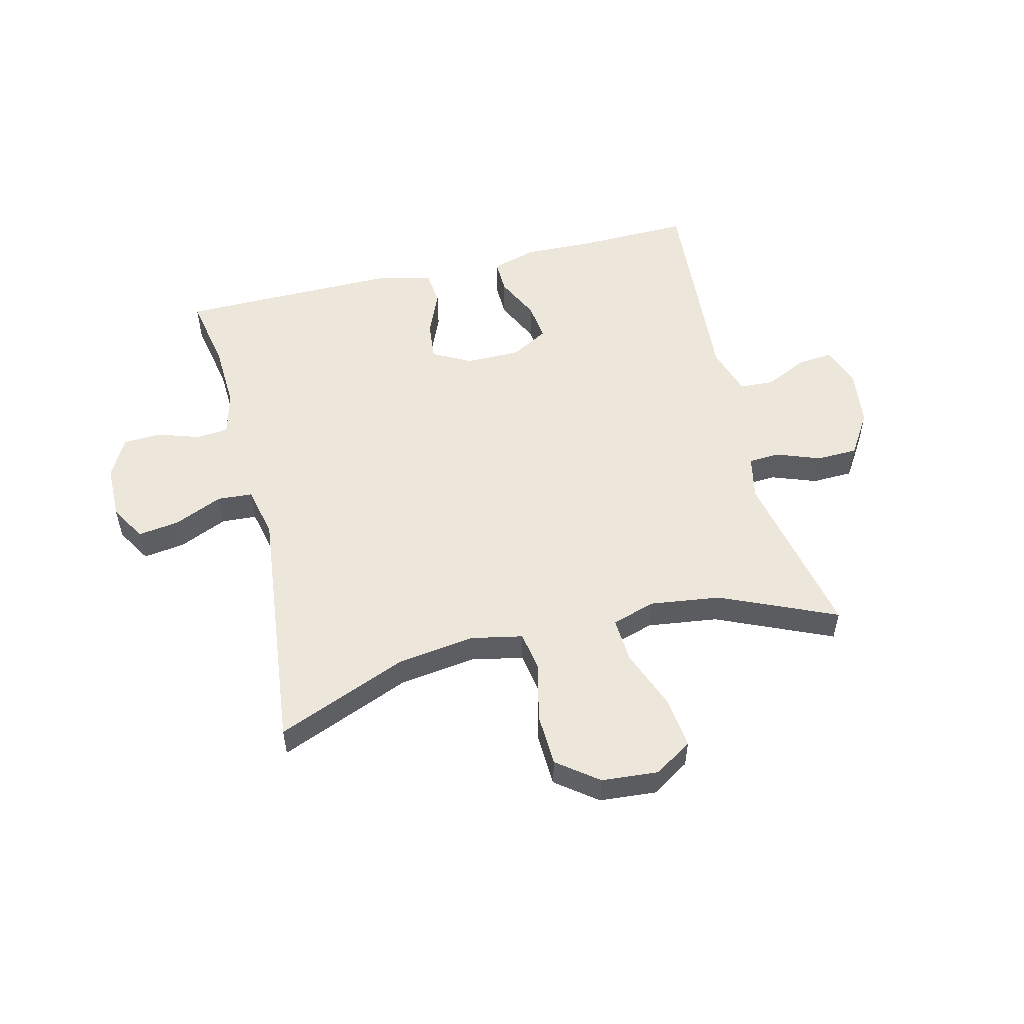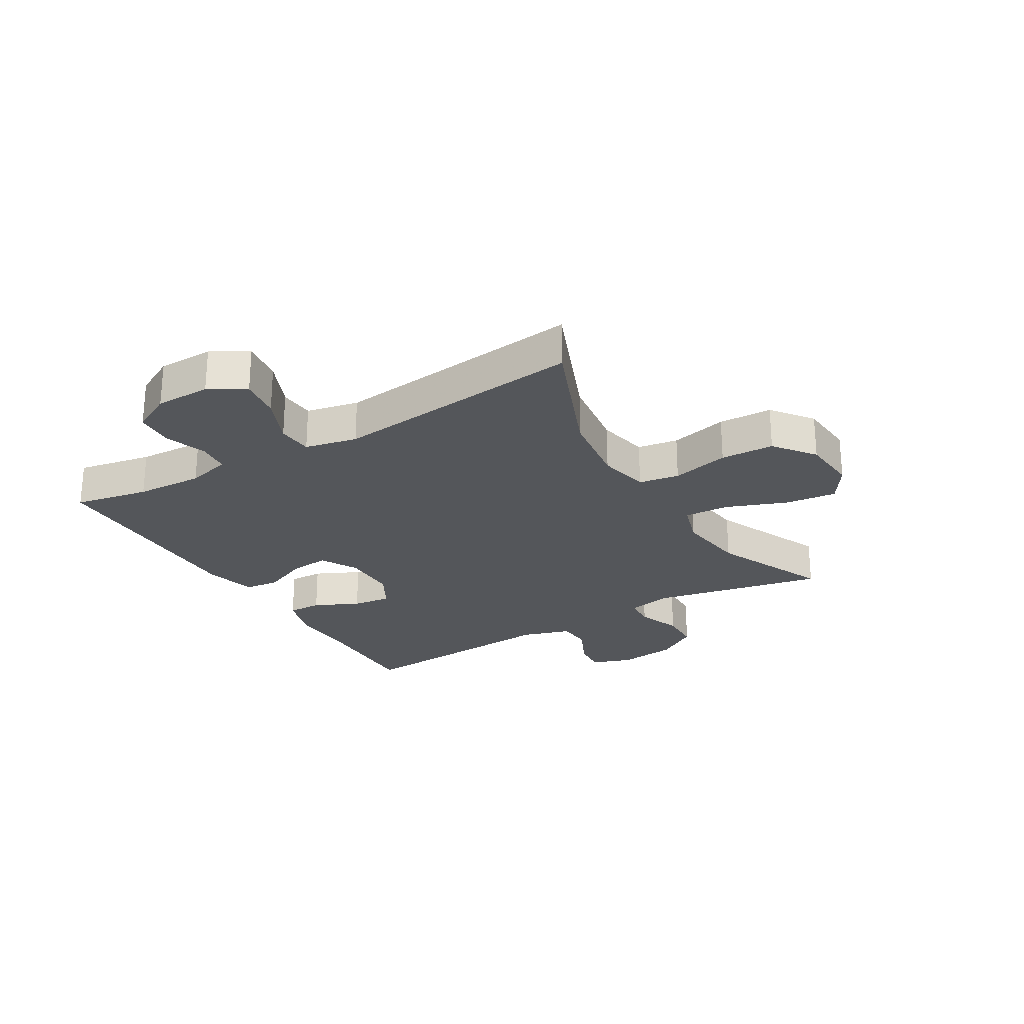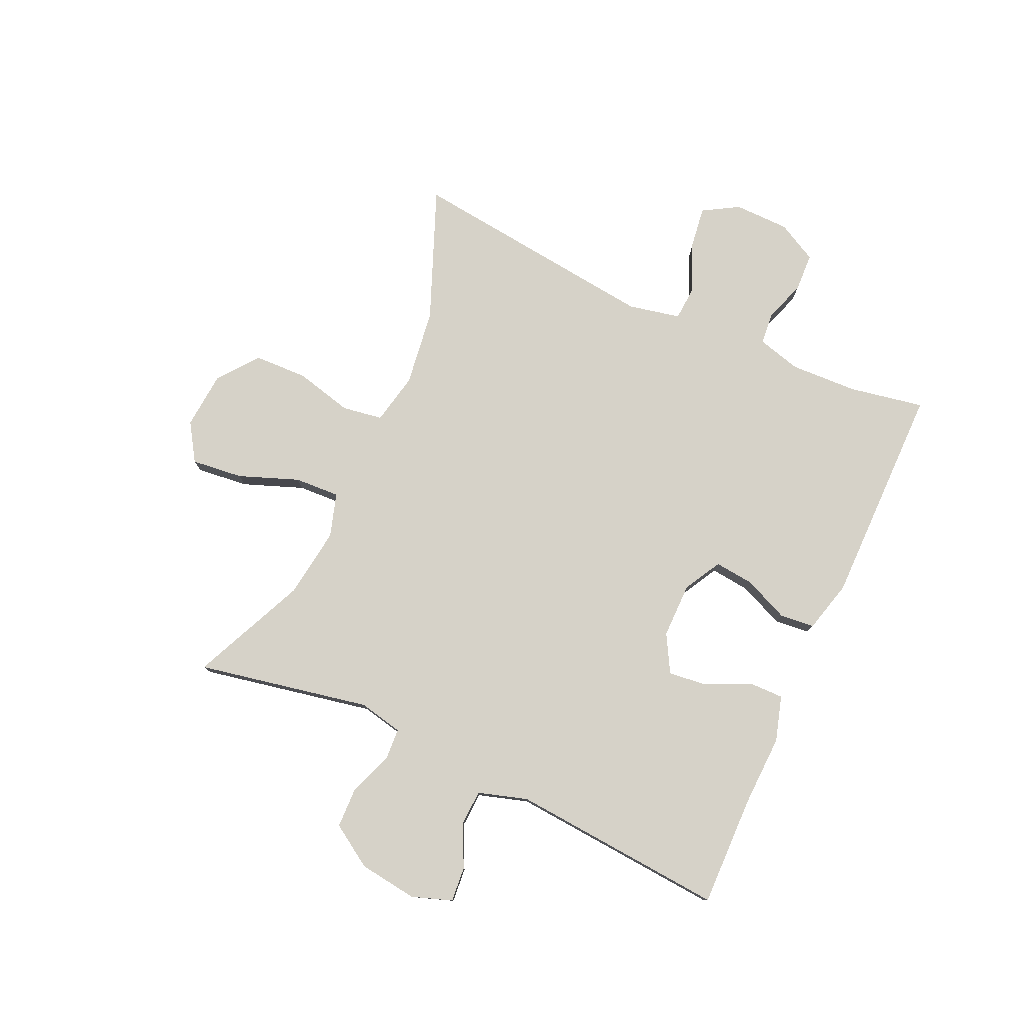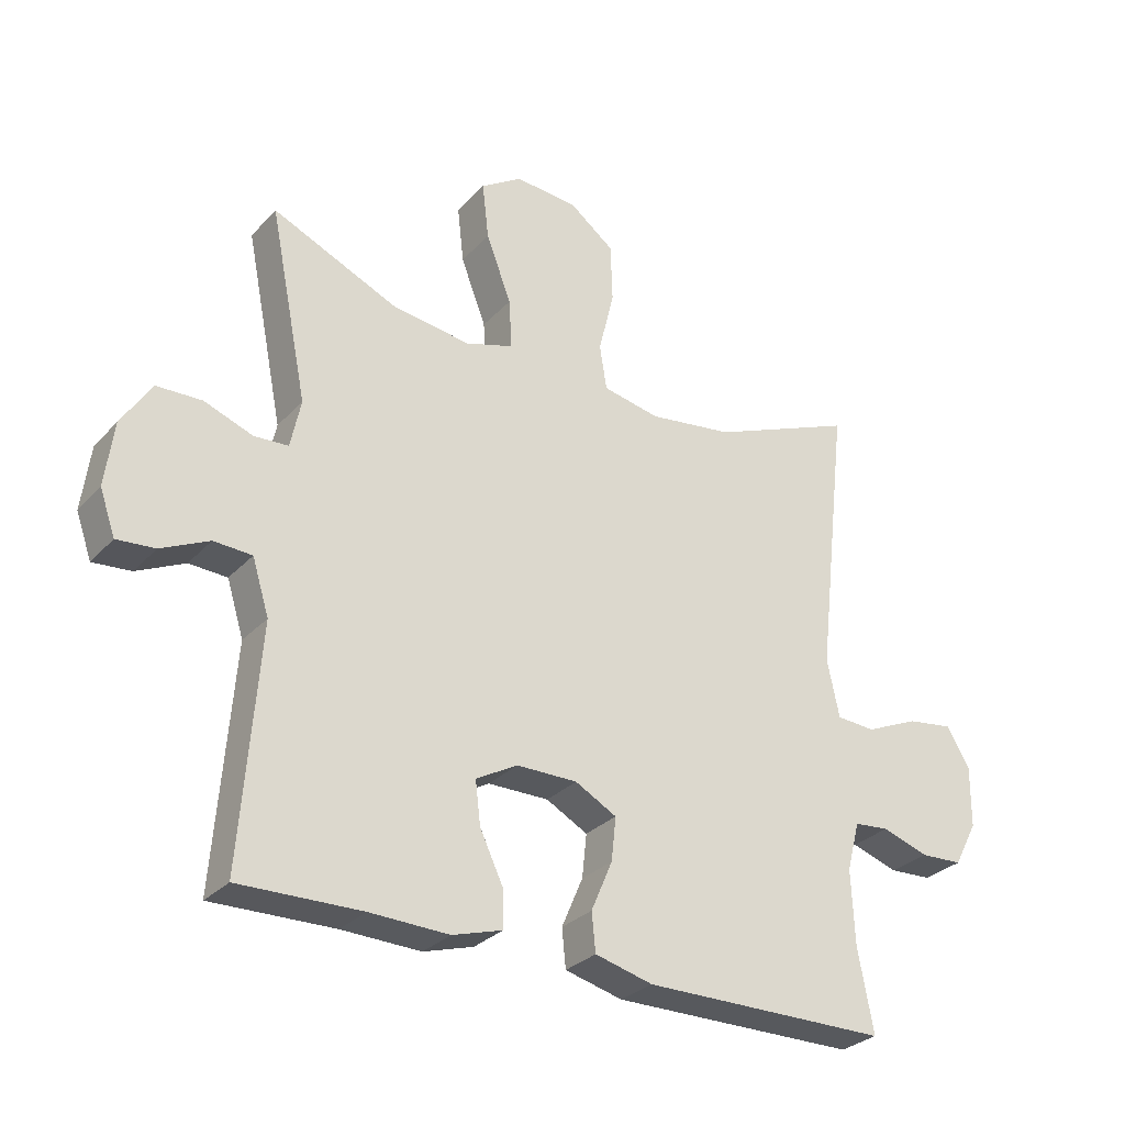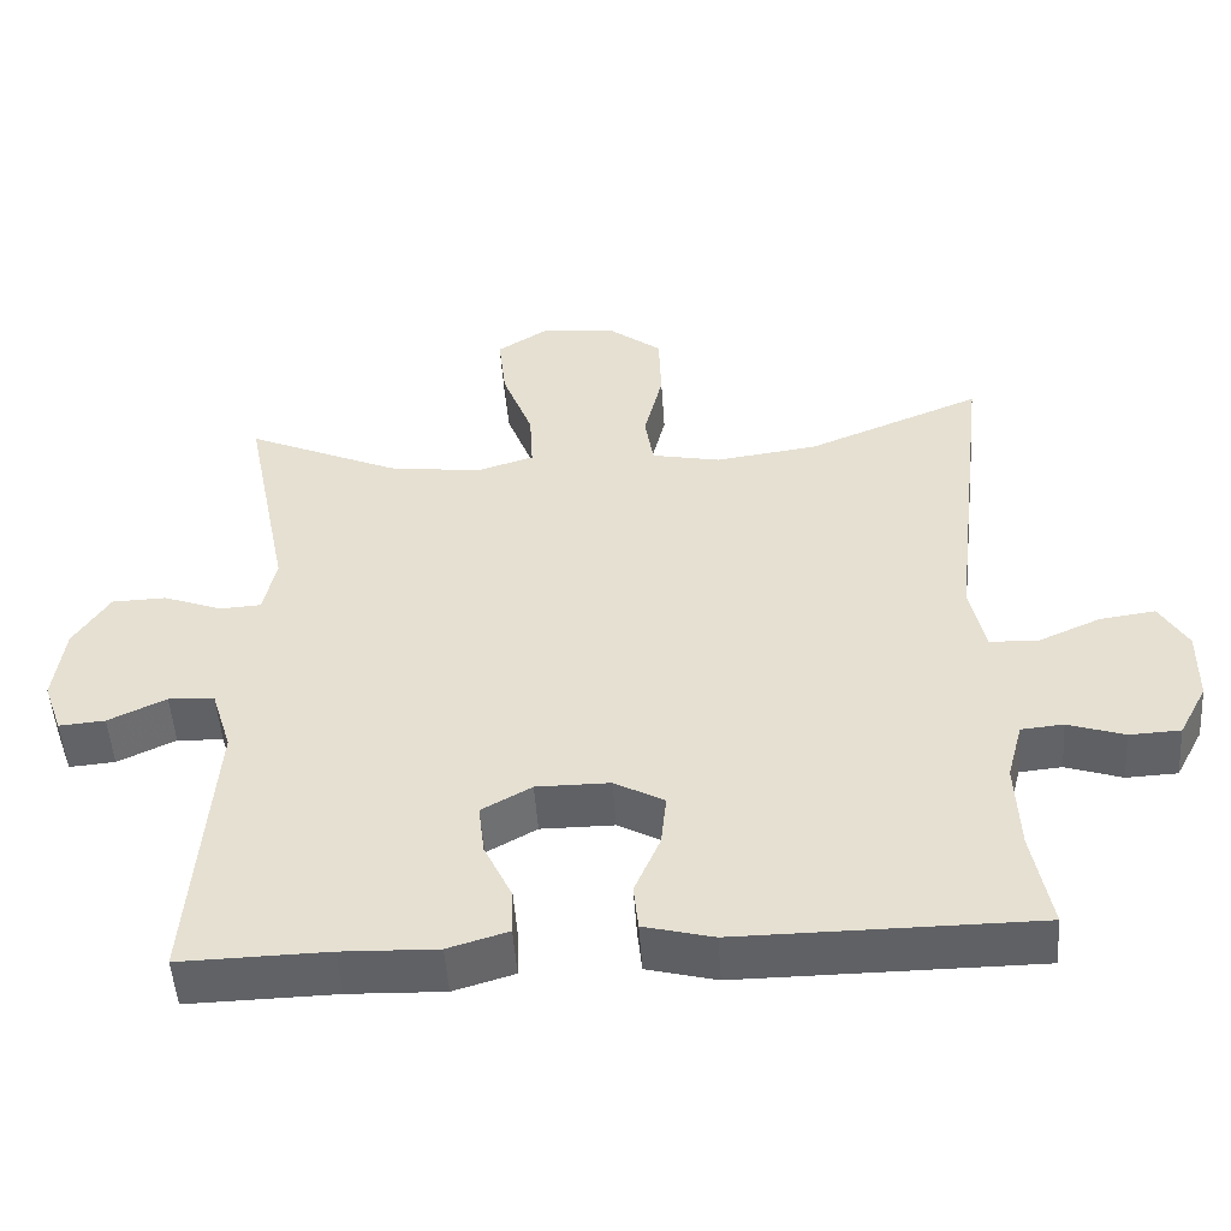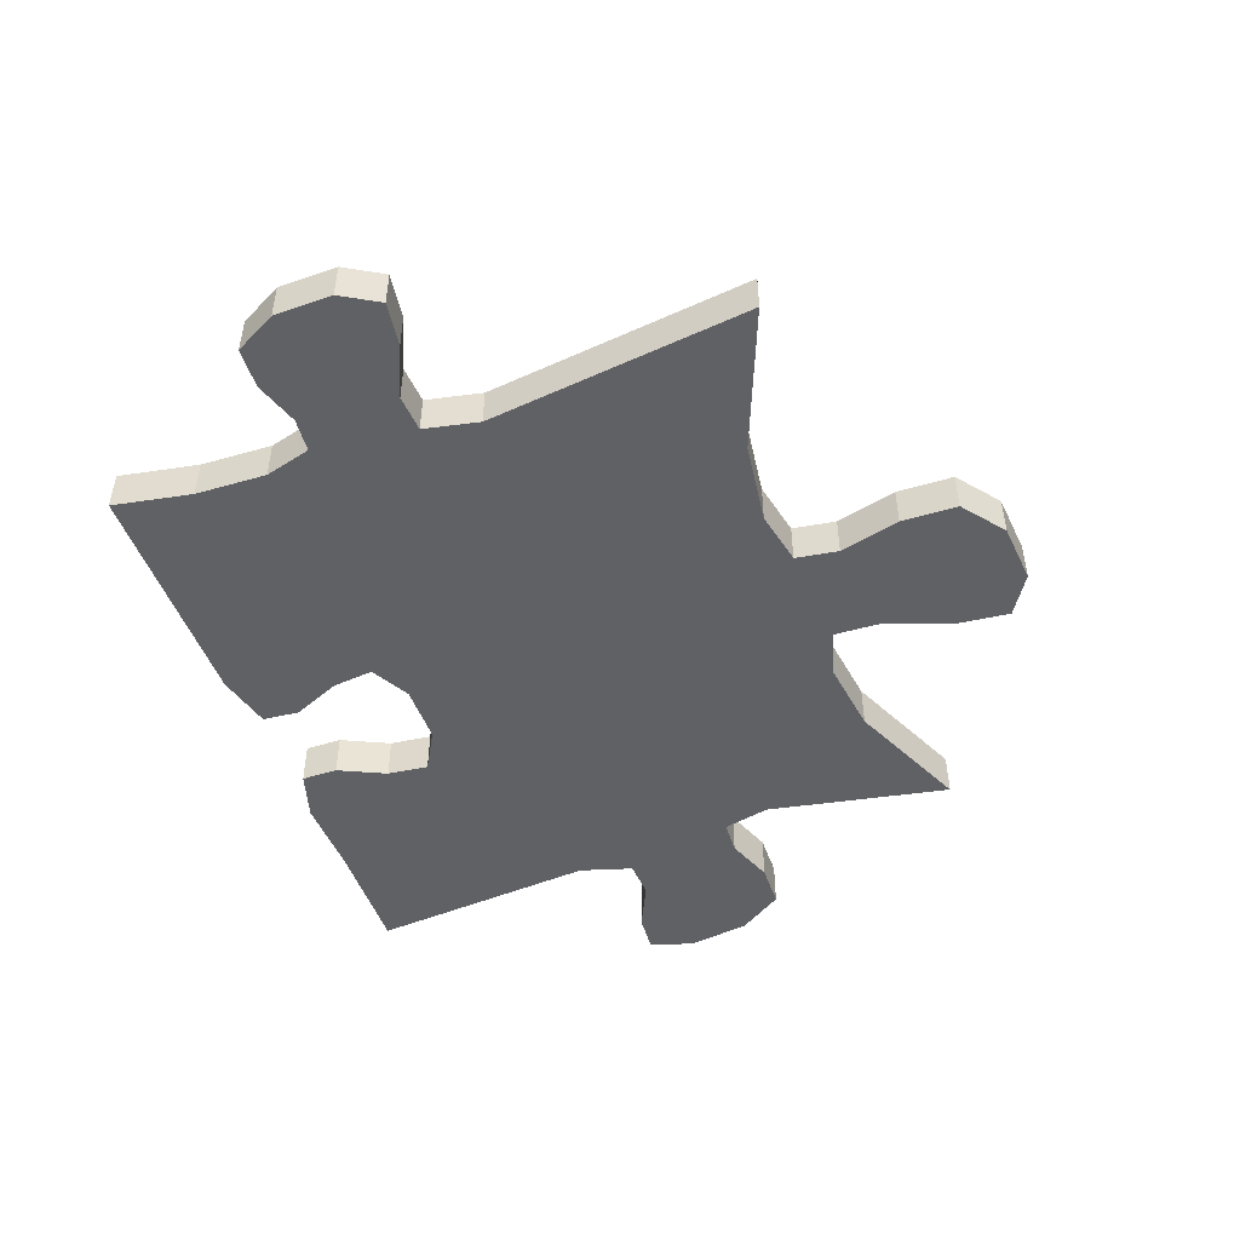
<metadata>
{"format":"obj","ext":"obj","renderer":"f3d","projection":"perspective","resolution":1024,"background":"white","views":[{"elev":53.1,"azim":-13.9,"up":"+Y"},{"elev":-25.2,"azim":-59.3,"up":"+Y"},{"elev":78.3,"azim":114.6,"up":"+Y"},{"elev":-29.4,"azim":146.2,"up":"+Z"},{"elev":-50.3,"azim":-176.1,"up":"+Z"},{"elev":-48.6,"azim":-69.7,"up":"+Y"}]}
</metadata>
<code>
v -0.5 0.07 0.5
v -0.276 0.07 0.409
v -0.145 0.07 0.391
v -0.057 0.07 0.409
v -0.046 0.07 0.478
v -0.07 0.07 0.576
v -0.067 0.07 0.667
v 0.002 0.07 0.72
v 0.099 0.07 0.728
v 0.163 0.07 0.687
v 0.153 0.07 0.599
v 0.114 0.07 0.497
v 0.11 0.07 0.42
v 0.184 0.07 0.397
v 0.304 0.07 0.413
v 0.5 0.07 0.5
v 0.441 0.07 0.205
v 0.457 0.07 0.13
v 0.51 0.07 0.127
v 0.585 0.07 0.155
v 0.655 0.07 0.153
v 0.701 0.07 0.081
v 0.714 0.07 -0.019
v 0.69 0.07 -0.087
v 0.631 0.07 -0.082
v 0.557 0.07 -0.047
v 0.498 0.07 -0.05
v 0.472 0.07 -0.134
v 0.5 0.07 -0.5
v 0.311 0.07 -0.496
v 0.189 0.07 -0.5
v 0.112 0.07 -0.477
v 0.113 0.07 -0.419
v 0.149 0.07 -0.343
v 0.157 0.07 -0.277
v 0.093 0.07 -0.241
v -0.001 0.07 -0.241
v -0.065 0.07 -0.276
v -0.058 0.07 -0.343
v -0.025 0.07 -0.42
v -0.031 0.07 -0.479
v -0.12 0.07 -0.502
v -0.5 0.07 -0.5
v -0.476 0.07 -0.373
v -0.471 0.07 -0.258
v -0.491 0.07 -0.183
v -0.545 0.07 -0.178
v -0.617 0.07 -0.202
v -0.682 0.07 -0.199
v -0.718 0.07 -0.131
v -0.719 0.07 -0.037
v -0.683 0.07 0.024
v -0.612 0.07 0.014
v -0.53 0.07 -0.022
v -0.47 0.07 -0.018
v -0.451 0.07 0.071
v -0.5 0 0.5
v -0.276 0 0.409
v -0.145 0 0.391
v -0.057 0 0.409
v -0.046 0 0.478
v -0.07 0 0.576
v -0.067 0 0.667
v 0.002 0 0.72
v 0.099 0 0.728
v 0.163 0 0.687
v 0.153 0 0.599
v 0.114 0 0.497
v 0.11 0 0.42
v 0.184 0 0.397
v 0.304 0 0.413
v 0.5 0 0.5
v 0.441 0 0.205
v 0.457 0 0.13
v 0.51 0 0.127
v 0.585 0 0.155
v 0.655 0 0.153
v 0.701 0 0.081
v 0.714 0 -0.019
v 0.69 0 -0.087
v 0.631 0 -0.082
v 0.557 0 -0.047
v 0.498 0 -0.05
v 0.472 0 -0.134
v 0.5 0 -0.5
v 0.311 0 -0.496
v 0.189 0 -0.5
v 0.112 0 -0.477
v 0.113 0 -0.419
v 0.149 0 -0.343
v 0.157 0 -0.277
v 0.093 0 -0.241
v -0.001 0 -0.241
v -0.065 0 -0.276
v -0.058 0 -0.343
v -0.025 0 -0.42
v -0.031 0 -0.479
v -0.12 0 -0.502
v -0.5 0 -0.5
v -0.476 0 -0.373
v -0.471 0 -0.258
v -0.491 0 -0.183
v -0.545 0 -0.178
v -0.617 0 -0.202
v -0.682 0 -0.199
v -0.718 0 -0.131
v -0.719 0 -0.037
v -0.683 0 0.024
v -0.612 0 0.014
v -0.53 0 -0.022
v -0.47 0 -0.018
v -0.451 0 0.071
f 52 53 54
f 51 52 54
f 50 51 54
f 49 50 54
f 48 49 54
f 47 48 54
f 46 47 54 55
f 45 46 55 56
f 42 43 44
f 41 42 44
f 40 41 44
f 39 40 44
f 44 45 56
f 39 44 56
f 38 39 56
f 32 33 34
f 31 32 34
f 30 31 34
f 30 34 35
f 29 30 35
f 28 29 35
f 27 28 35 36
f 24 25 26
f 23 24 26
f 22 23 26
f 21 22 26
f 20 21 26
f 19 20 26
f 18 19 26 27
f 15 16 17
f 14 15 17 18
f 27 36 37
f 18 27 37
f 14 18 37
f 13 14 37
f 10 11 12
f 9 10 12
f 8 9 12
f 7 8 12
f 6 7 12
f 5 6 12
f 56 1 2
f 38 56 2
f 37 38 2
f 12 13 37
f 5 12 37
f 4 5 37
f 3 4 37
f 2 3 37
f 110 109 108
f 110 108 107
f 110 107 106
f 110 106 105
f 110 105 104
f 110 104 103
f 111 110 103 102
f 112 111 102 101
f 100 99 98
f 100 98 97
f 100 97 96
f 100 96 95
f 112 101 100
f 112 100 95
f 112 95 94
f 90 89 88
f 90 88 87
f 90 87 86
f 91 90 86
f 91 86 85
f 91 85 84
f 92 91 84 83
f 82 81 80
f 82 80 79
f 82 79 78
f 82 78 77
f 82 77 76
f 82 76 75
f 83 82 75 74
f 73 72 71
f 74 73 71 70
f 93 92 83
f 93 83 74
f 93 74 70
f 93 70 69
f 68 67 66
f 68 66 65
f 68 65 64
f 68 64 63
f 68 63 62
f 68 62 61
f 58 57 112
f 58 112 94
f 58 94 93
f 93 69 68
f 93 68 61
f 93 61 60
f 93 60 59
f 93 59 58
f 1 57 58 2
f 2 58 59 3
f 3 59 60 4
f 4 60 61 5
f 5 61 62 6
f 6 62 63 7
f 7 63 64 8
f 8 64 65 9
f 9 65 66 10
f 10 66 67 11
f 11 67 68 12
f 12 68 69 13
f 13 69 70 14
f 14 70 71 15
f 15 71 72 16
f 16 72 73 17
f 17 73 74 18
f 18 74 75 19
f 19 75 76 20
f 20 76 77 21
f 21 77 78 22
f 22 78 79 23
f 23 79 80 24
f 24 80 81 25
f 25 81 82 26
f 26 82 83 27
f 27 83 84 28
f 28 84 85 29
f 29 85 86 30
f 30 86 87 31
f 31 87 88 32
f 32 88 89 33
f 33 89 90 34
f 34 90 91 35
f 35 91 92 36
f 36 92 93 37
f 37 93 94 38
f 38 94 95 39
f 39 95 96 40
f 40 96 97 41
f 41 97 98 42
f 42 98 99 43
f 43 99 100 44
f 44 100 101 45
f 45 101 102 46
f 46 102 103 47
f 47 103 104 48
f 48 104 105 49
f 49 105 106 50
f 50 106 107 51
f 51 107 108 52
f 52 108 109 53
f 53 109 110 54
f 54 110 111 55
f 55 111 112 56
f 56 112 57 1

</code>
